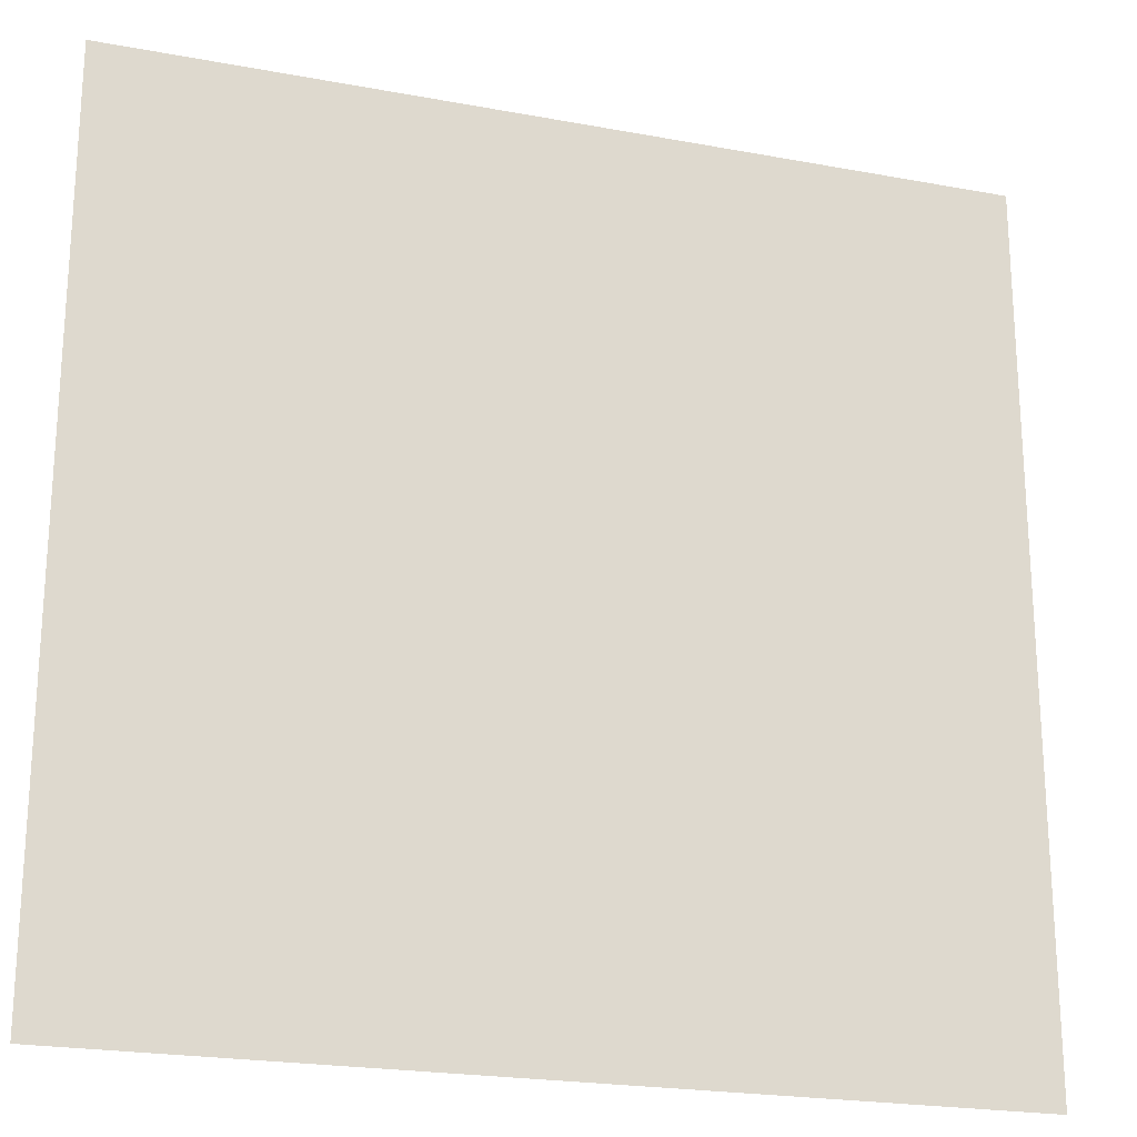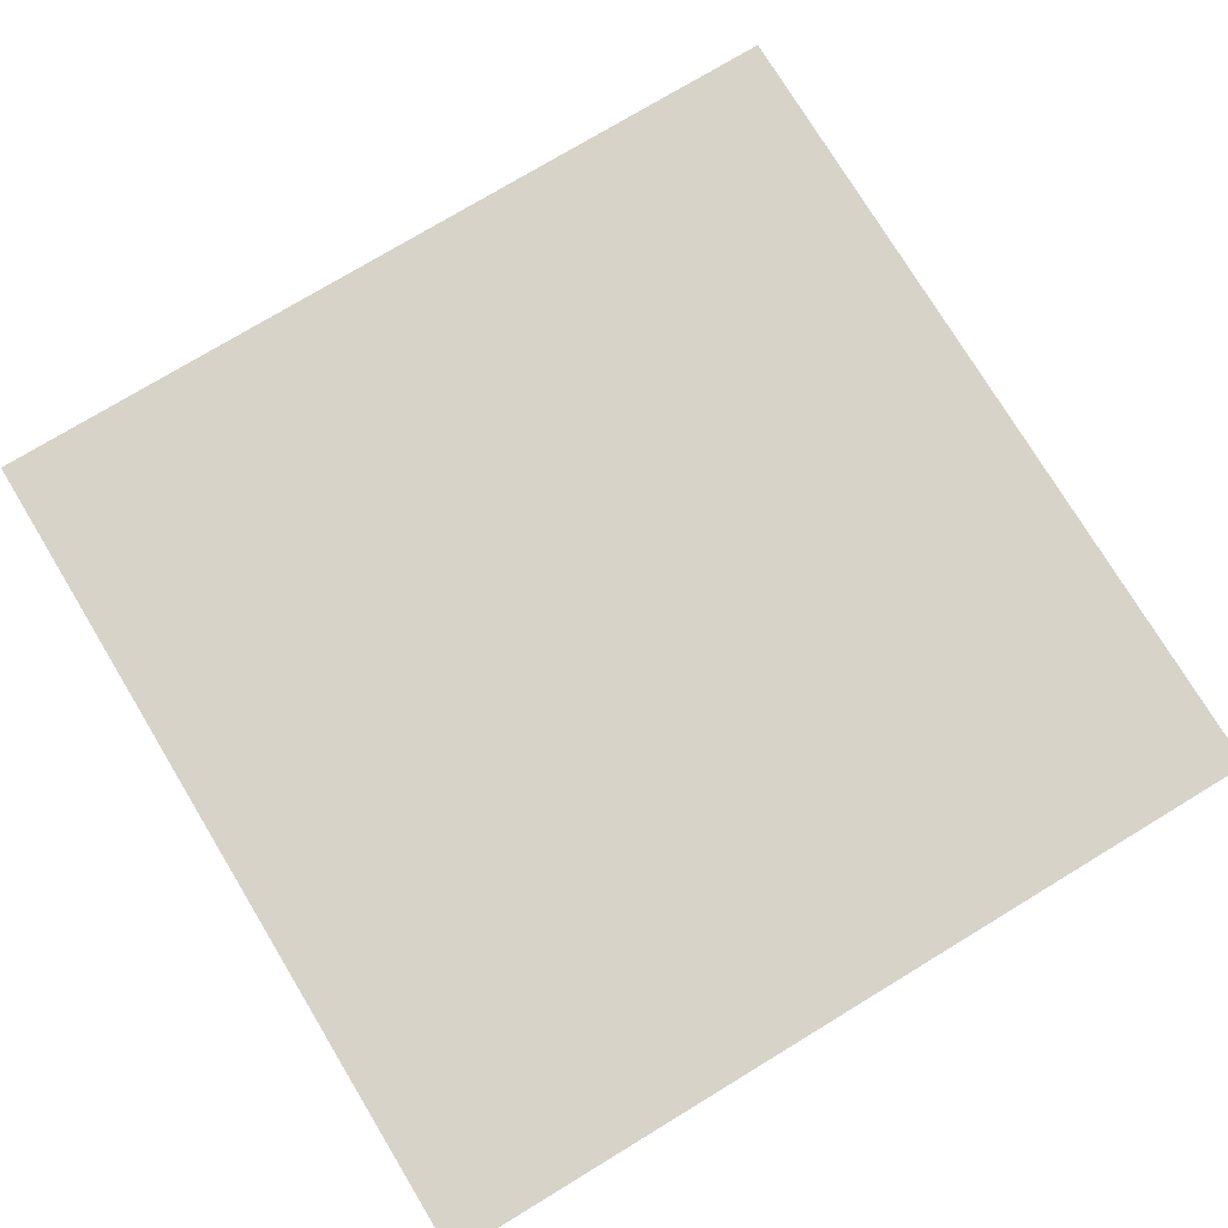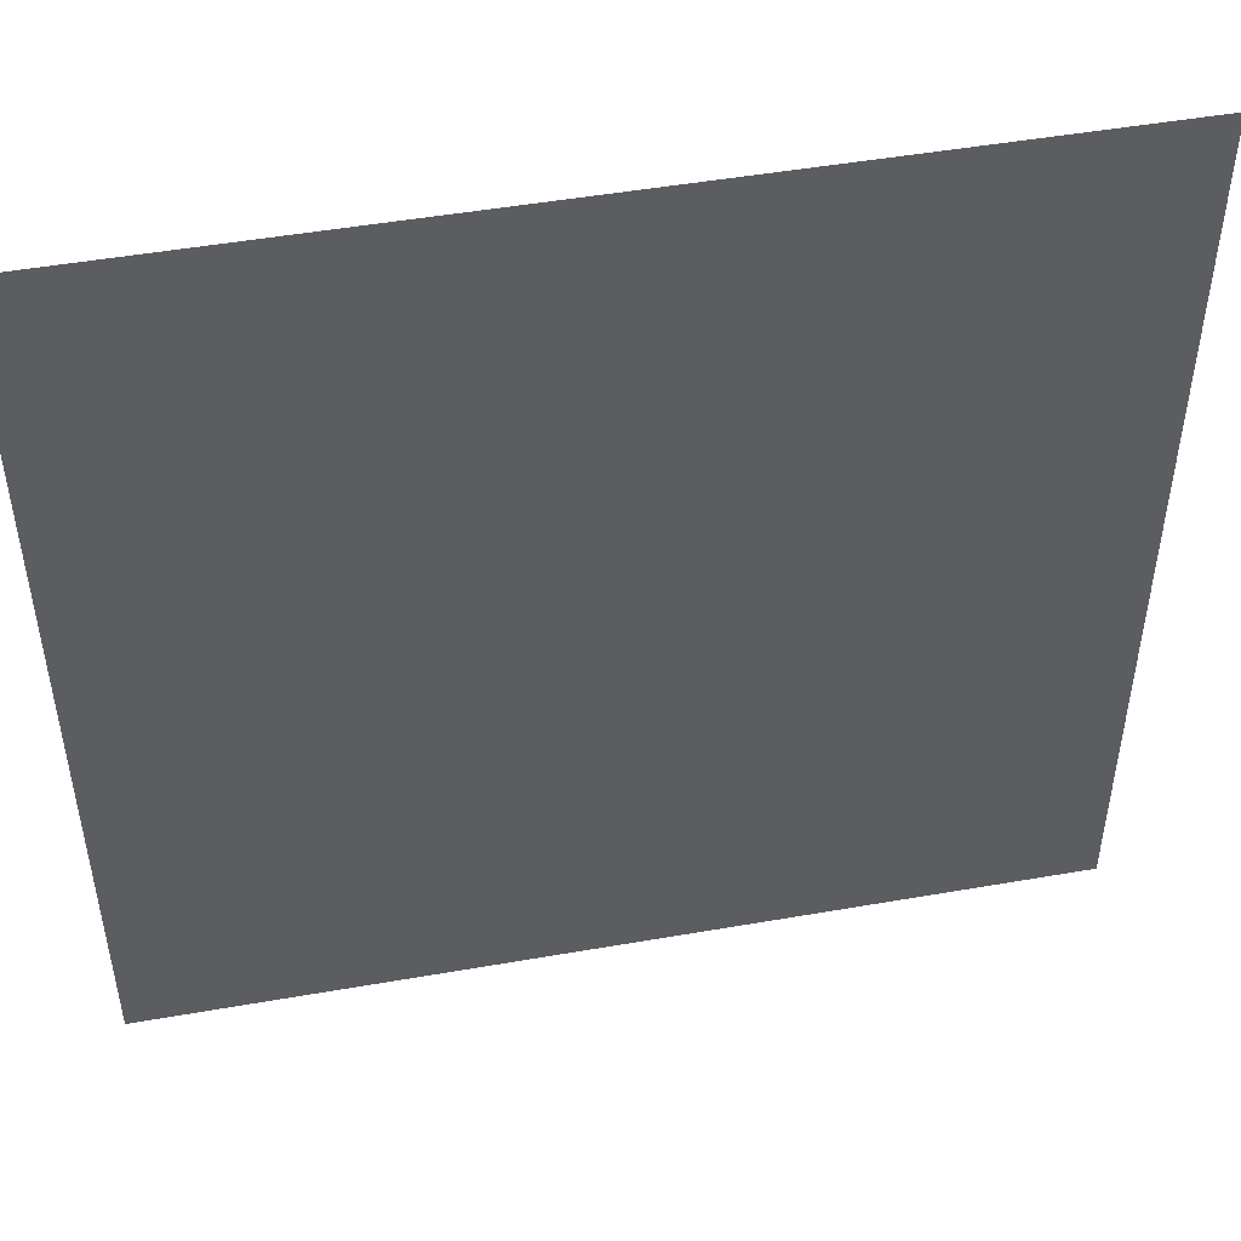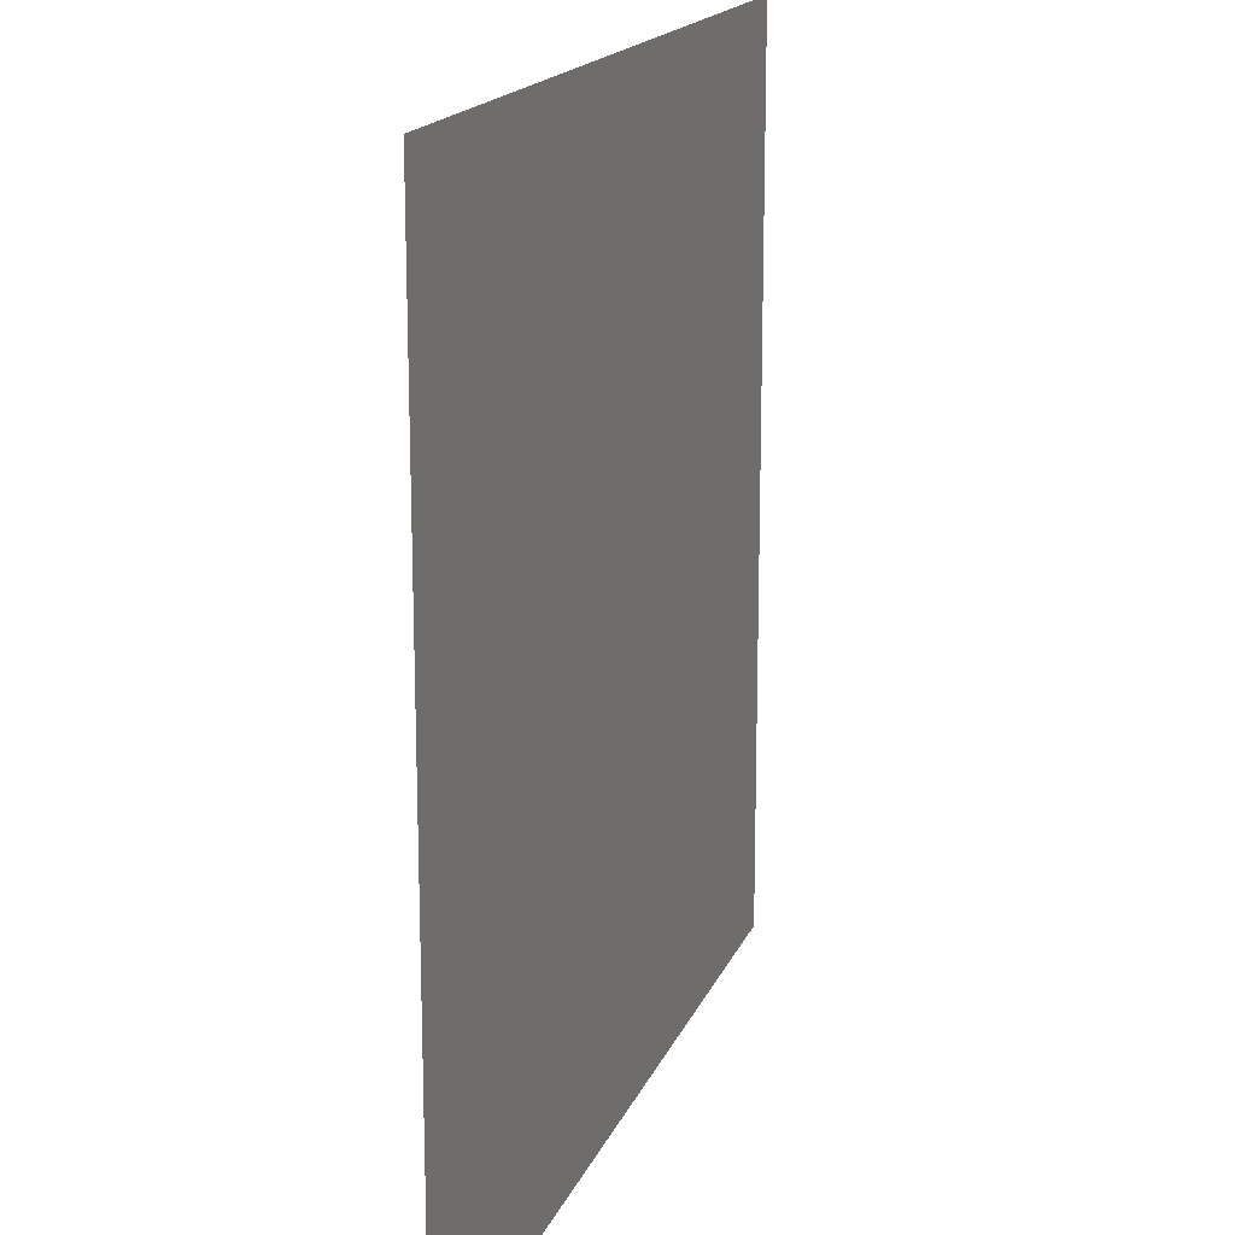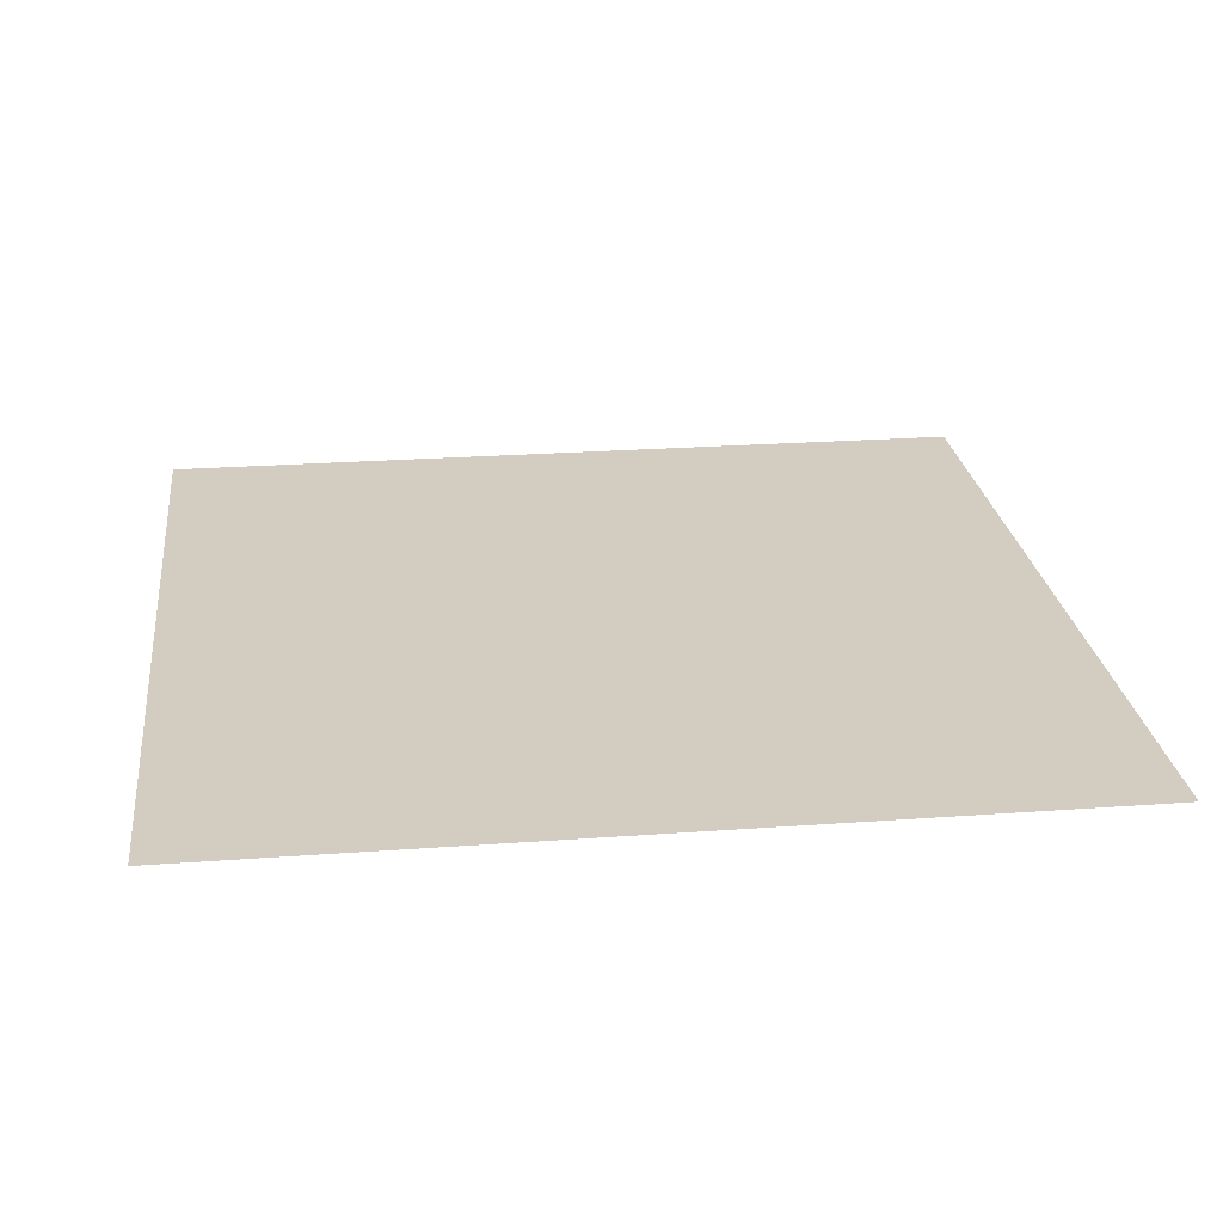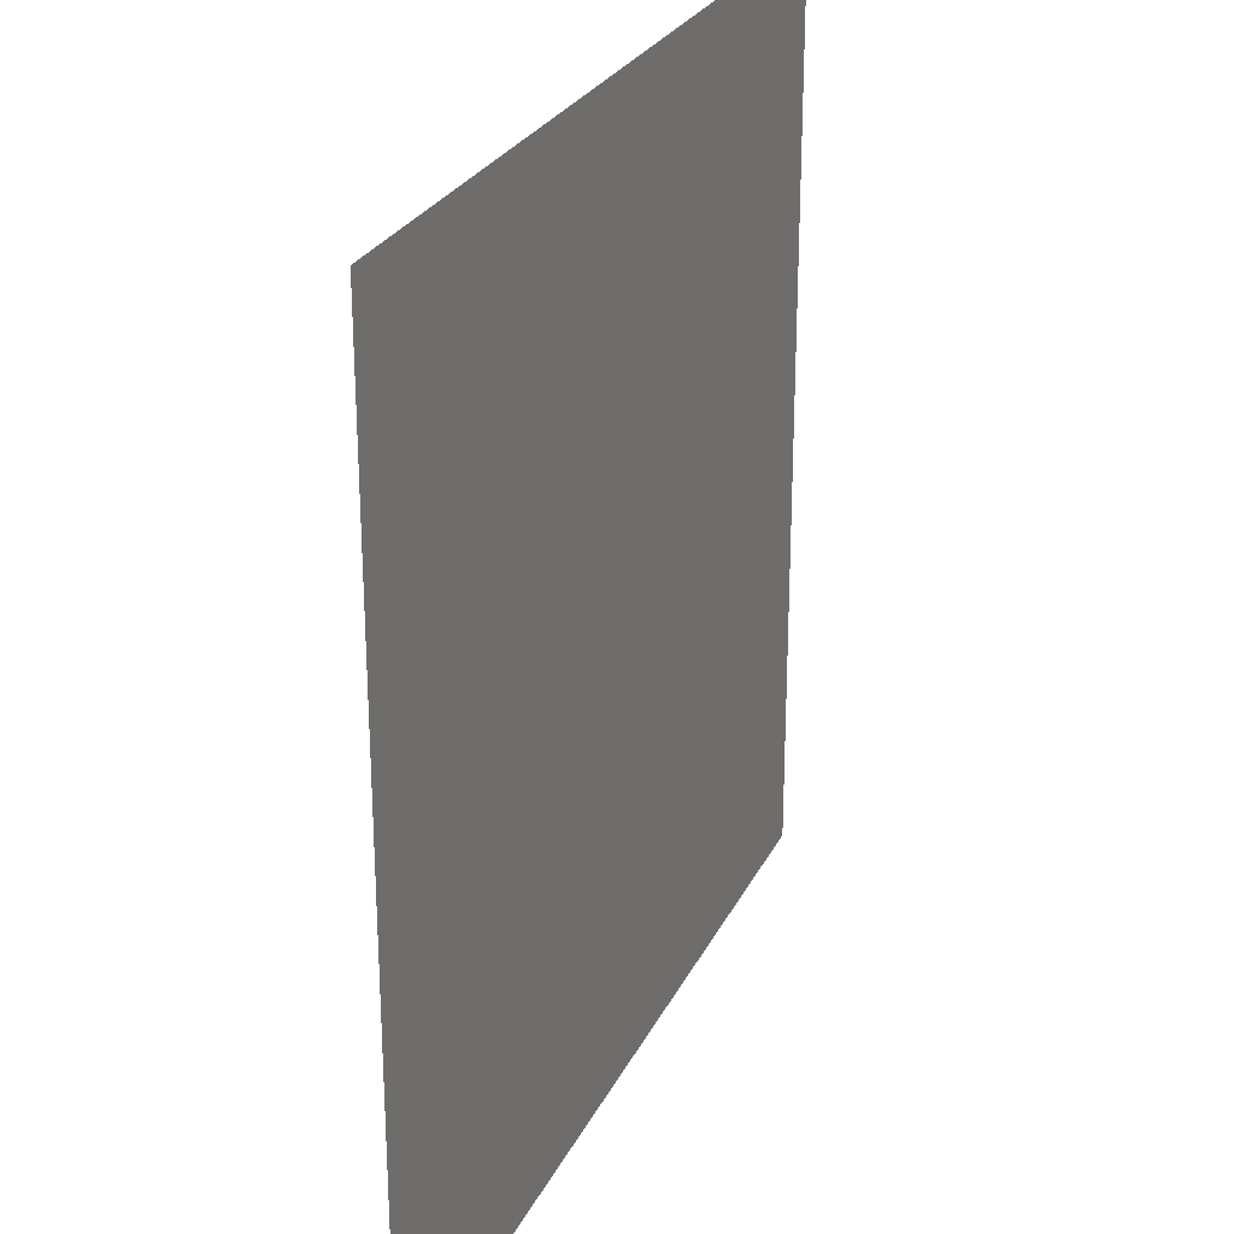
<metadata>
{"format":"obj","ext":"obj","renderer":"f3d","projection":"perspective","resolution":1024,"background":"white","views":[{"elev":-22.1,"azim":162.0,"up":"+Y"},{"elev":76.0,"azim":-121.2,"up":"+Z"},{"elev":49.0,"azim":169.0,"up":"+Y"},{"elev":17.2,"azim":-72.7,"up":"+Y"},{"elev":24.4,"azim":-6.9,"up":"+Z"},{"elev":26.4,"azim":111.4,"up":"+Y"}]}
</metadata>
<code>
o MeshTelevisionStand_12_1_GeomSubset_2
v 0.00072 0.01532 0.06597
v -0.00072 0.01532 0.06597
v 0.00072 0.01676 0.06597
v -0.00072 0.01676 0.06597
v 0.00072 0.01532 0.06597
v -0.00072 0.01532 0.06597
v 0.00072 0.01676 0.06597
v -0.00072 0.01676 0.06597
v 0.00072 0.01532 0.06597
v -0.00072 0.01532 0.06597
v 0.00072 0.01676 0.06597
v -0.00072 0.01676 0.06597
v 0.00072 0.01532 0.06597
v -0.00072 0.01532 0.06597
v 0.00072 0.01676 0.06597
v -0.00072 0.01676 0.06597
v 0.00072 0.01532 0.06597
v -0.00072 0.01532 0.06597
v 0.00072 0.01676 0.06597
v -0.00072 0.01676 0.06597
v 0.2044 0.1029 -0.389
v -0.2044 0.1029 -0.389
v -0.2044 0.08557 -0.389
v 0.2044 0.08557 -0.389
v 0.2044 0.00902 -0.005834
v -0.2044 0.00902 -0.005834
v -0.2044 0.00902 -0.01869
v 0.2044 0.00902 -0.01869
v 0.2044 0.07302 -0.036
v 0.2044 0.06845 -0.02339
v -0.2044 0.06845 -0.02339
v -0.2044 0.07302 -0.036
v -0.2044 0.05222 -0.02643
v -0.2044 0.05572 -0.036
v 0.2044 0.05222 -0.02643
v 0.2044 0.05572 -0.036
v 0.2044 0.06137 -0.01228
v 0.2044 0.05184 -0.005834
v -0.2044 0.06137 -0.01228
v -0.2044 0.05184 -0.005834
v -0.2044 0.0492 -0.02284
v -0.2044 0.04027 -0.01869
v 0.2044 0.0492 -0.02284
v 0.2044 0.04027 -0.01869
v 0.3554 0.1013 -0.3955
v 0.336 0.1207 -0.3955
v -0.336 0.1207 -0.3955
v -0.3554 0.1013 -0.3955
v -0.3554 -0.09056 -0.3955
v -0.336 -0.11 -0.3955
v 0.3554 -0.09056 -0.3955
v 0.336 -0.11 -0.3955
v 0.3554 0.1013 -0.384
v 0.336 0.1207 -0.384
v -0.336 0.1207 -0.384
v -0.3554 0.1013 -0.384
v -0.3554 -0.09056 -0.384
v -0.336 -0.11 -0.384
v 0.336 -0.11 -0.384
v 0.3554 -0.09056 -0.384
v 0.3303 0.115 -0.3799
v 0.3497 0.09557 -0.3799
v -0.3303 0.115 -0.3799
v -0.3497 0.09557 -0.3799
v -0.3303 -0.1043 -0.3799
v -0.3497 -0.08486 -0.3799
v 0.3497 -0.08486 -0.3799
v 0.3303 -0.1043 -0.3799
v -0.3435 0.1192 -0.384
v -0.3435 0.1192 -0.3955
v -0.3498 0.115 -0.384
v -0.3498 0.115 -0.3955
v -0.354 0.1087 -0.384
v -0.354 0.1087 -0.3955
v 0.3435 0.1192 -0.3955
v 0.3435 0.1192 -0.384
v 0.3498 0.115 -0.3955
v 0.3498 0.115 -0.384
v 0.354 0.1087 -0.3955
v 0.354 0.1087 -0.384
v -0.3435 -0.1085 -0.3955
v -0.3435 -0.1085 -0.384
v -0.3498 -0.1043 -0.3955
v -0.3498 -0.1043 -0.384
v -0.354 -0.09798 -0.3955
v -0.354 -0.09798 -0.384
v 0.3435 -0.1085 -0.384
v 0.3435 -0.1085 -0.3955
v 0.3498 -0.1043 -0.384
v 0.3498 -0.1043 -0.3955
v 0.354 -0.09798 -0.384
v 0.354 -0.09798 -0.3955
v 0.3378 0.1135 -0.3799
v 0.3441 0.1093 -0.3799
v 0.3483 0.103 -0.3799
v -0.3378 0.1135 -0.3799
v -0.3441 0.1093 -0.3799
v -0.3483 0.103 -0.3799
v 0.3483 -0.09228 -0.3799
v 0.3441 -0.09858 -0.3799
v 0.3378 -0.1028 -0.3799
v -0.3378 -0.1028 -0.3799
v -0.3441 -0.09858 -0.3799
v -0.3483 -0.09228 -0.3799
v 0.3298 0.109 -0.3799
v 0.3438 0.09498 -0.3799
v -0.3298 0.109 -0.3799
v -0.3438 0.09498 -0.3799
v -0.3298 -0.09829 -0.3799
v -0.3438 -0.08427 -0.3799
v 0.3438 -0.08427 -0.3799
v 0.3298 -0.09829 -0.3799
v 0.3354 0.1079 -0.3799
v 0.3398 0.105 -0.3799
v 0.3426 0.1007 -0.3799
v -0.3354 0.1079 -0.3799
v -0.3398 0.105 -0.3799
v -0.3426 0.1007 -0.3799
v 0.3426 -0.08995 -0.3799
v 0.3398 -0.09427 -0.3799
v 0.3354 -0.09716 -0.3799
v -0.3354 -0.09716 -0.3799
v -0.3398 -0.09427 -0.3799
v -0.3426 -0.08995 -0.3799
f 9 10 12 11

</code>
